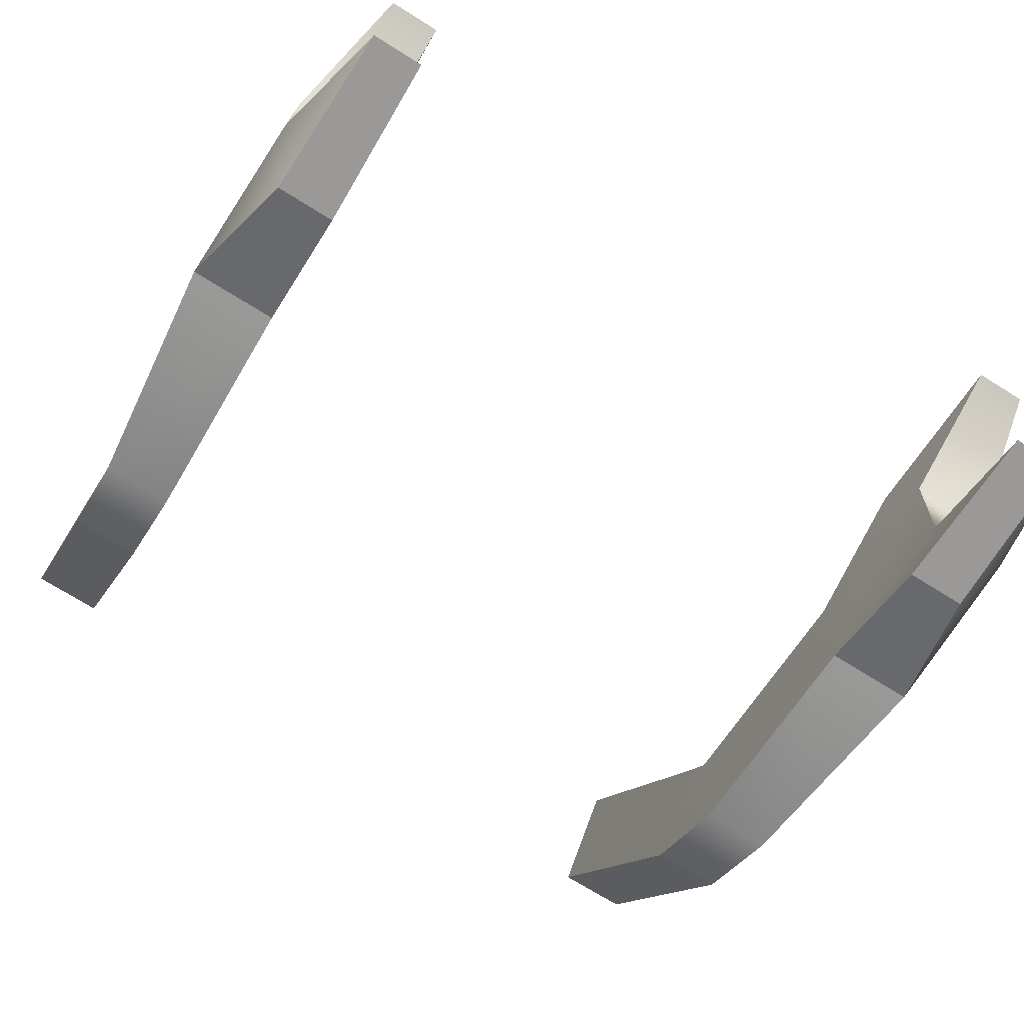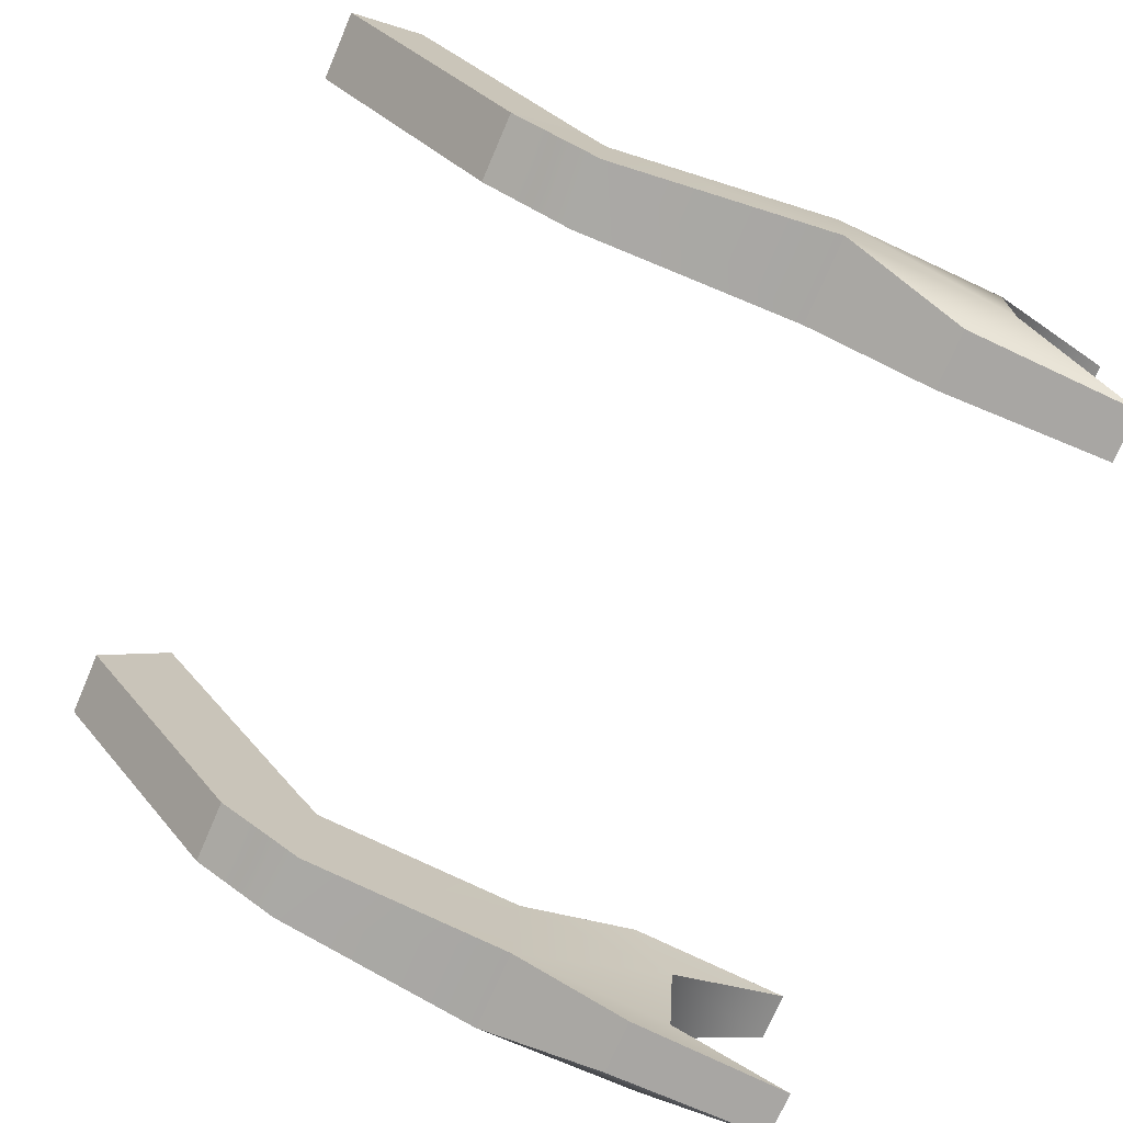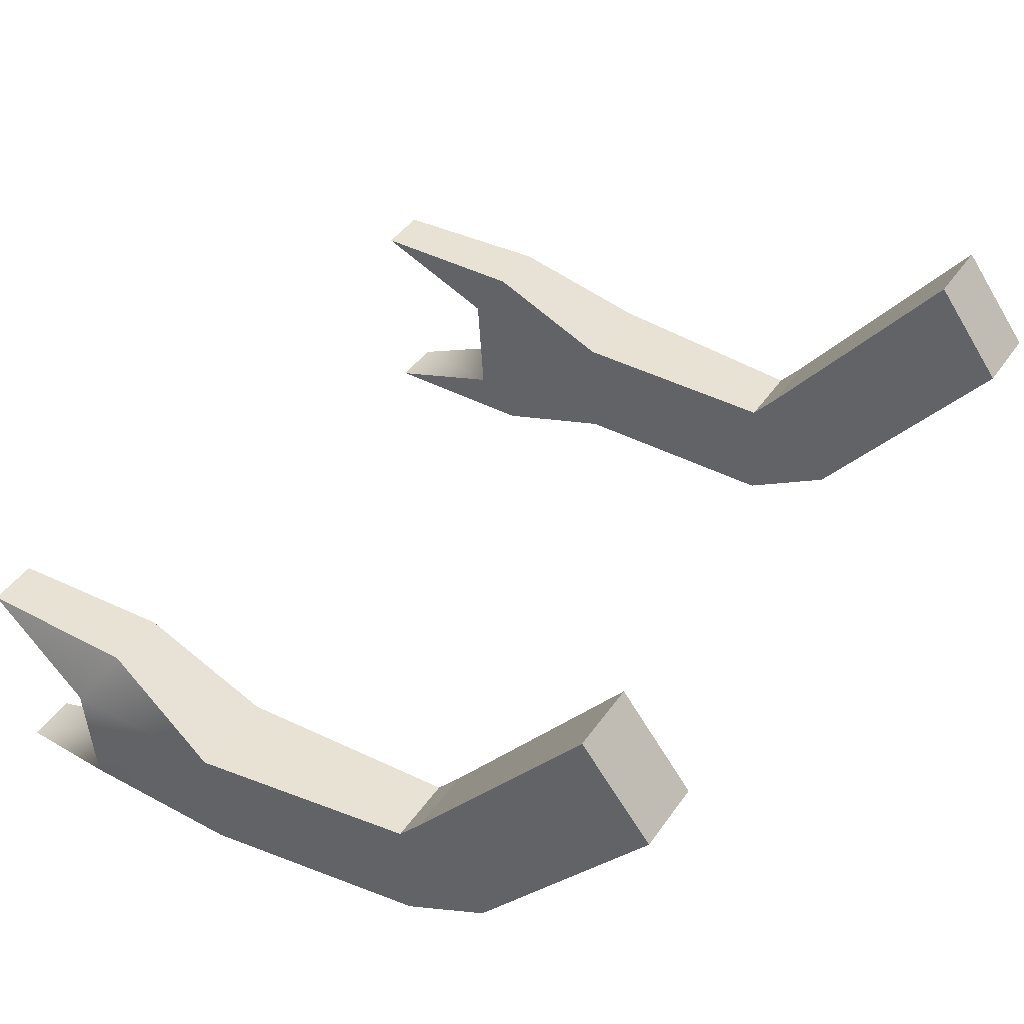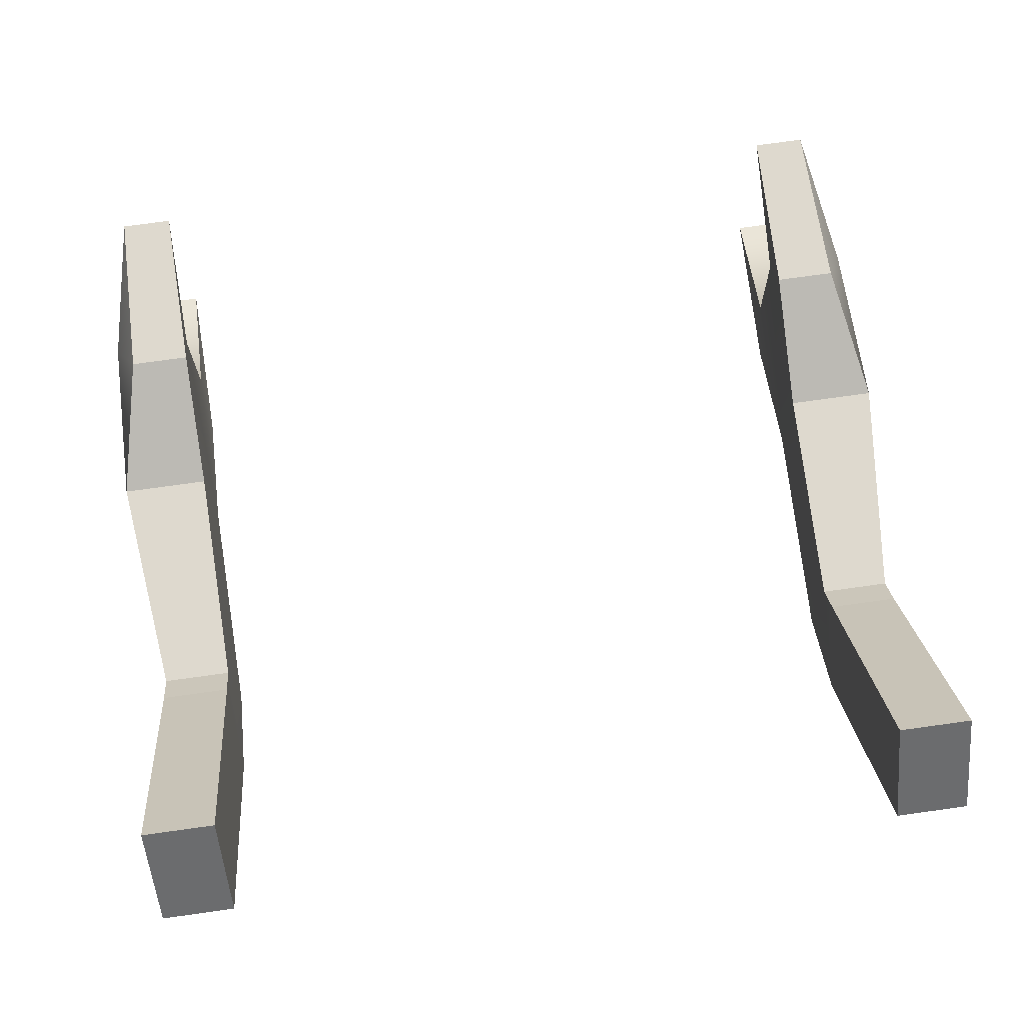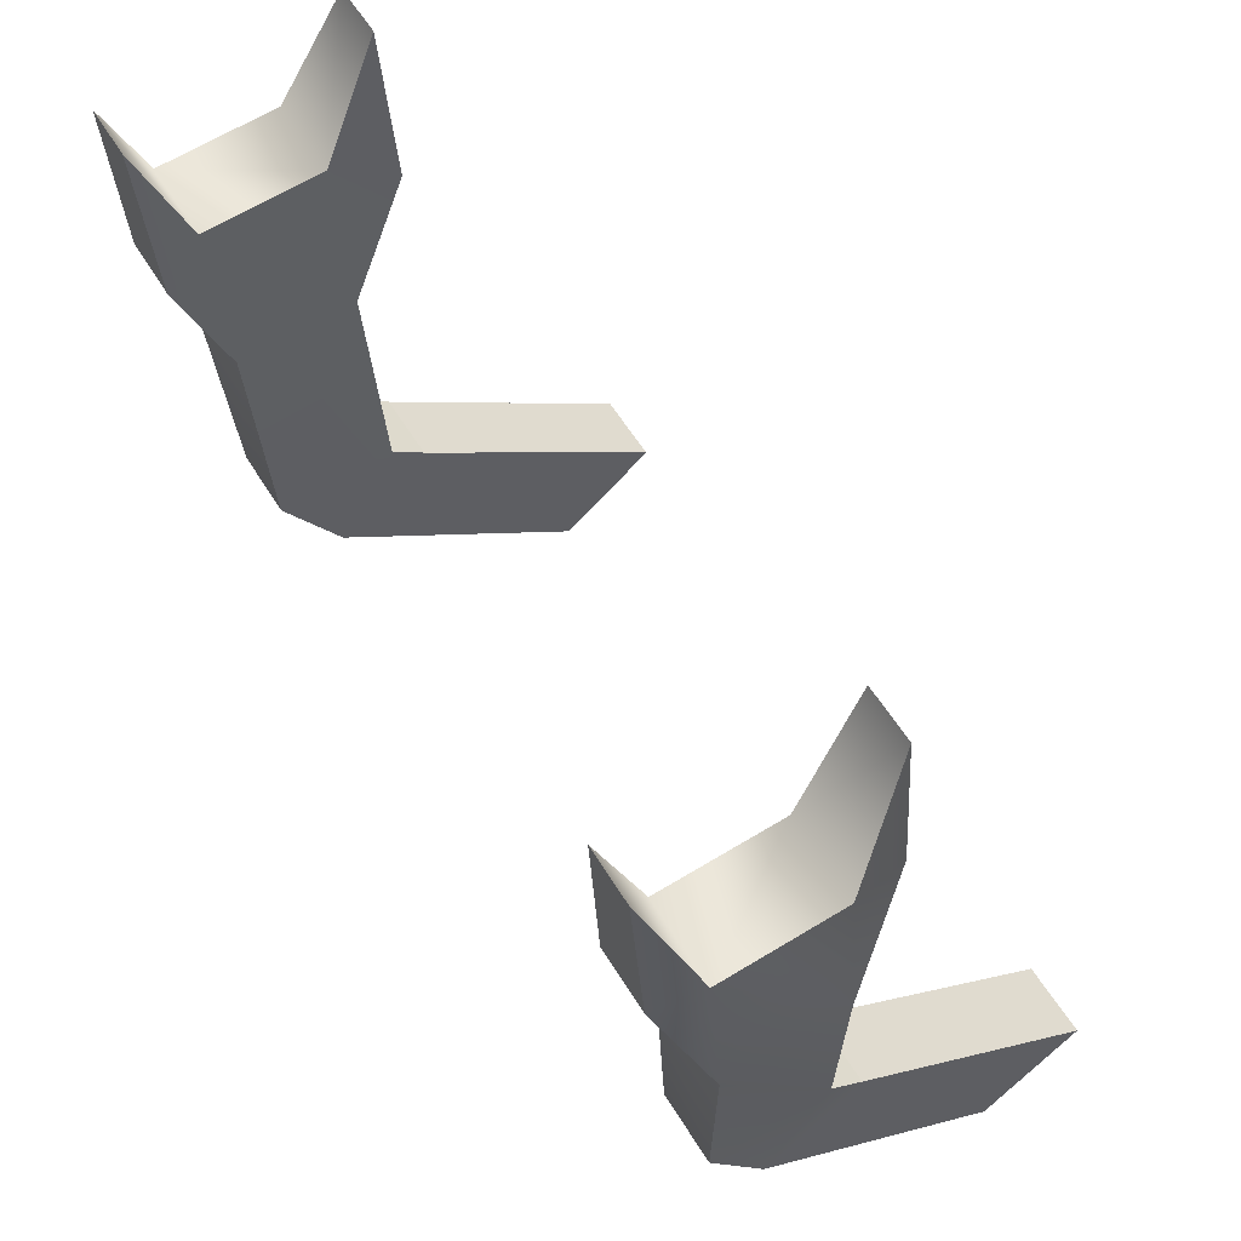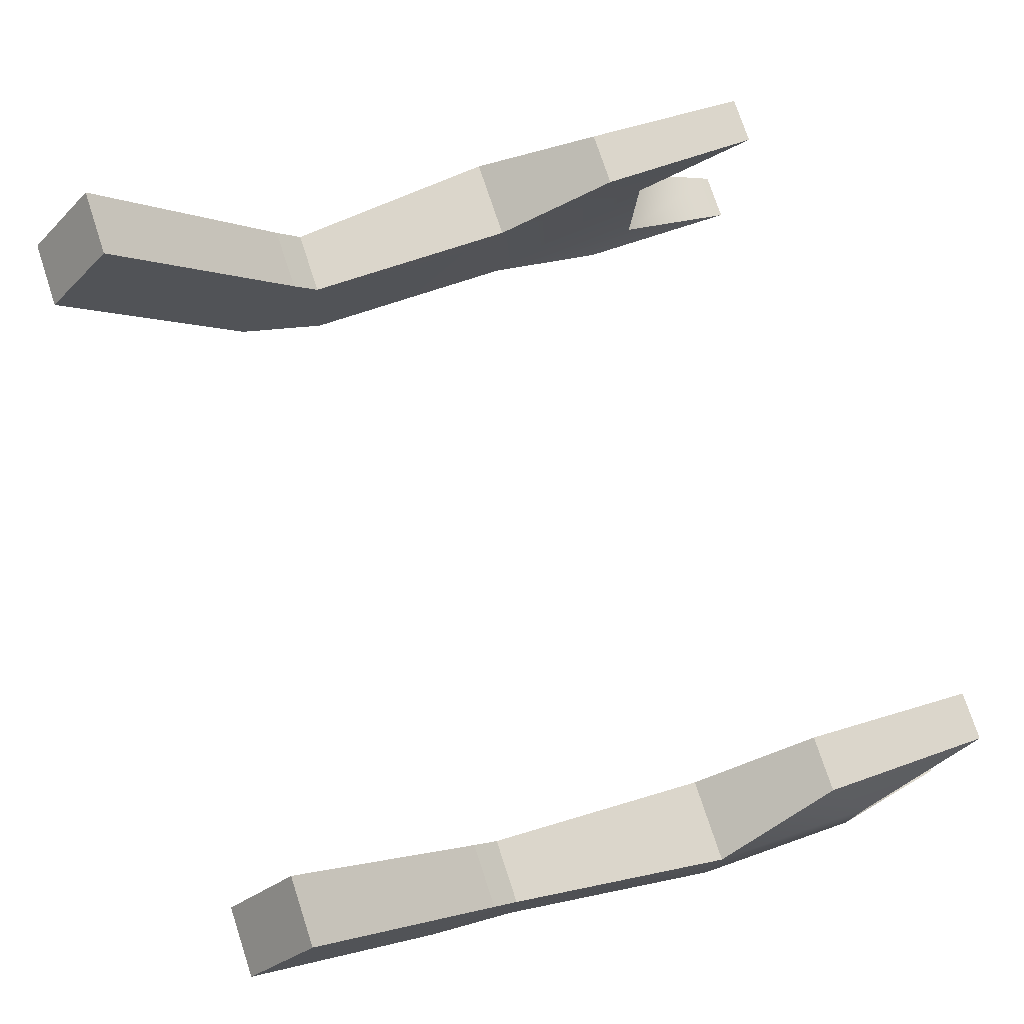
<metadata>
{"format":"obj","ext":"obj","renderer":"f3d","projection":"perspective","resolution":1024,"background":"white","views":[{"elev":-72.3,"azim":-32.0,"up":"+Y"},{"elev":-73.5,"azim":-113.3,"up":"+Y"},{"elev":44.7,"azim":122.7,"up":"+Y"},{"elev":74.8,"azim":172.1,"up":"+Y"},{"elev":58.1,"azim":58.8,"up":"+Z"},{"elev":75.2,"azim":-108.2,"up":"+Y"}]}
</metadata>
<code>
g default
v 0.4783 1.949 0.2444
v 0.5787 1.949 0.2444
v 0.4783 2.084 0.349
v 0.5787 2.084 0.349
v 0.4783 2.442 0.08628
v 0.5819 2.442 0.08628
v 0.4783 2.307 -0.01827
v 0.5819 2.307 -0.01827
v 0.4783 1.867 0.375
v 0.5787 1.867 0.375
v 0.5787 2.037 0.3854
v 0.4783 2.037 0.3854
v 0.4923 1.831 0.9583
v 0.6097 1.831 0.9583
v 0.6097 2.001 0.9687
v 0.4923 2.001 0.9687
v 0.4863 1.846 0.7064
v 0.6157 1.846 0.7064
v 0.6157 2.017 0.7169
v 0.4863 2.017 0.7169
v 0.4863 1.777 0.8895
v 0.5739 1.777 0.8895
v 0.5679 1.761 1.141
v 0.4923 1.761 1.141
v 0.5739 2.095 0.9091
v 0.4863 2.095 0.9091
v 0.4923 2.079 1.161
v 0.5679 2.079 1.161
v -0.512 1.831 0.9583
v -0.6294 1.831 0.9583
v -0.6294 2.001 0.9687
v -0.512 2.001 0.9687
v -0.498 2.084 0.349
v -0.5985 2.084 0.349
v -0.6016 2.442 0.08628
v -0.498 2.442 0.08628
v -0.6016 2.307 -0.01827
v -0.498 2.307 -0.01827
v -0.5985 1.949 0.2444
v -0.498 1.949 0.2444
v -0.5985 1.867 0.375
v -0.498 1.867 0.375
v -0.5985 2.037 0.3854
v -0.498 2.037 0.3854
v -0.506 1.777 0.8895
v -0.5936 1.777 0.8895
v -0.5876 1.761 1.141
v -0.512 1.761 1.141
v -0.6354 1.846 0.7064
v -0.6354 2.017 0.7169
v -0.5936 2.095 0.9091
v -0.506 2.095 0.9091
v -0.512 2.079 1.161
v -0.5876 2.079 1.161
v -0.506 2.017 0.7169
v -0.506 1.846 0.7064
g merchantdrone_arms:pCube1
f 13 14 16
f 16 14 15
f 3 4 5
f 5 4 6
f 5 6 7
f 7 6 8
f 8 2 7
f 7 2 1
f 2 8 4
f 4 8 6
f 1 3 7
f 7 3 5
f 1 2 9
f 9 2 10
f 4 11 2
f 2 11 10
f 4 3 11
f 11 3 12
f 3 1 12
f 12 1 9
f 21 22 24
f 24 22 23
f 18 19 14
f 14 19 15
f 25 26 28
f 28 26 27
f 20 17 16
f 16 17 13
f 9 10 17
f 17 10 18
f 10 11 18
f 18 11 19
f 12 20 11
f 11 20 19
f 12 9 20
f 20 9 17
f 18 22 17
f 17 22 21
f 18 14 22
f 22 14 23
f 14 13 23
f 23 13 24
f 17 21 13
f 13 21 24
f 19 20 25
f 25 20 26
f 20 16 26
f 26 16 27
f 15 28 16
f 16 28 27
f 19 25 15
f 15 25 28
f 29 32 30
f 30 32 31
f 33 36 34
f 34 36 35
f 36 38 35
f 35 38 37
f 40 39 38
f 38 39 37
f 39 34 37
f 37 34 35
f 36 33 38
f 38 33 40
f 40 42 39
f 39 42 41
f 41 43 39
f 39 43 34
f 34 43 33
f 33 43 44
f 33 44 40
f 40 44 42
f 45 48 46
f 46 48 47
f 49 30 50
f 50 30 31
f 51 54 52
f 52 54 53
f 55 32 56
f 56 32 29
f 42 56 41
f 41 56 49
f 41 49 43
f 43 49 50
f 50 55 43
f 43 55 44
f 44 55 42
f 42 55 56
f 45 46 56
f 56 46 49
f 49 46 30
f 30 46 47
f 30 47 29
f 29 47 48
f 48 45 29
f 29 45 56
f 50 51 55
f 55 51 52
f 55 52 32
f 32 52 53
f 53 54 32
f 32 54 31
f 54 51 31
f 31 51 50
g default
v 0.4783 1.949 0.2444
v 0.5787 1.949 0.2444
v 0.4783 2.084 0.349
v 0.5787 2.084 0.349
v 0.4783 2.442 0.08628
v 0.5819 2.442 0.08628
v 0.4783 2.307 -0.01827
v 0.5819 2.307 -0.01827
v 0.4783 1.867 0.375
v 0.5787 1.867 0.375
v 0.5787 2.037 0.3854
v 0.4783 2.037 0.3854
v 0.4923 1.831 0.9583
v 0.6097 1.831 0.9583
v 0.6097 2.001 0.9687
v 0.4923 2.001 0.9687
v 0.4863 1.846 0.7064
v 0.6157 1.846 0.7064
v 0.6157 2.017 0.7169
v 0.4863 2.017 0.7169
v 0.4863 1.777 0.8895
v 0.5739 1.777 0.8895
v 0.5679 1.761 1.141
v 0.4923 1.761 1.141
v 0.5739 2.095 0.9091
v 0.4863 2.095 0.9091
v 0.4923 2.079 1.161
v 0.5679 2.079 1.161
v -0.512 1.831 0.9583
v -0.6294 1.831 0.9583
v -0.6294 2.001 0.9687
v -0.512 2.001 0.9687
v -0.498 2.084 0.349
v -0.5985 2.084 0.349
v -0.6016 2.442 0.08628
v -0.498 2.442 0.08628
v -0.6016 2.307 -0.01827
v -0.498 2.307 -0.01827
v -0.5985 1.949 0.2444
v -0.498 1.949 0.2444
v -0.5985 1.867 0.375
v -0.498 1.867 0.375
v -0.5985 2.037 0.3854
v -0.498 2.037 0.3854
v -0.506 1.777 0.8895
v -0.5936 1.777 0.8895
v -0.5876 1.761 1.141
v -0.512 1.761 1.141
v -0.6354 1.846 0.7064
v -0.6354 2.017 0.7169
v -0.5936 2.095 0.9091
v -0.506 2.095 0.9091
v -0.512 2.079 1.161
v -0.5876 2.079 1.161
v -0.506 2.017 0.7169
v -0.506 1.846 0.7064
g merchantdrone_arms:pCube1
f 69 70 72
f 72 70 71
f 59 60 61
f 61 60 62
f 61 62 63
f 63 62 64
f 64 58 63
f 63 58 57
f 58 64 60
f 60 64 62
f 57 59 63
f 63 59 61
f 57 58 65
f 65 58 66
f 60 67 58
f 58 67 66
f 60 59 67
f 67 59 68
f 59 57 68
f 68 57 65
f 77 78 80
f 80 78 79
f 74 75 70
f 70 75 71
f 81 82 84
f 84 82 83
f 76 73 72
f 72 73 69
f 65 66 73
f 73 66 74
f 66 67 74
f 74 67 75
f 68 76 67
f 67 76 75
f 68 65 76
f 76 65 73
f 74 78 73
f 73 78 77
f 74 70 78
f 78 70 79
f 70 69 79
f 79 69 80
f 73 77 69
f 69 77 80
f 75 76 81
f 81 76 82
f 76 72 82
f 82 72 83
f 71 84 72
f 72 84 83
f 75 81 71
f 71 81 84
f 85 88 86
f 86 88 87
f 89 92 90
f 90 92 91
f 92 94 91
f 91 94 93
f 96 95 94
f 94 95 93
f 95 90 93
f 93 90 91
f 92 89 94
f 94 89 96
f 96 98 95
f 95 98 97
f 97 99 95
f 95 99 90
f 90 99 89
f 89 99 100
f 89 100 96
f 96 100 98
f 101 104 102
f 102 104 103
f 105 86 106
f 106 86 87
f 107 110 108
f 108 110 109
f 111 88 112
f 112 88 85
f 98 112 97
f 97 112 105
f 97 105 99
f 99 105 106
f 106 111 99
f 99 111 100
f 100 111 98
f 98 111 112
f 101 102 112
f 112 102 105
f 105 102 86
f 86 102 103
f 86 103 85
f 85 103 104
f 104 101 85
f 85 101 112
f 106 107 111
f 111 107 108
f 111 108 88
f 88 108 109
f 109 110 88
f 88 110 87
f 110 107 87
f 87 107 106

</code>
